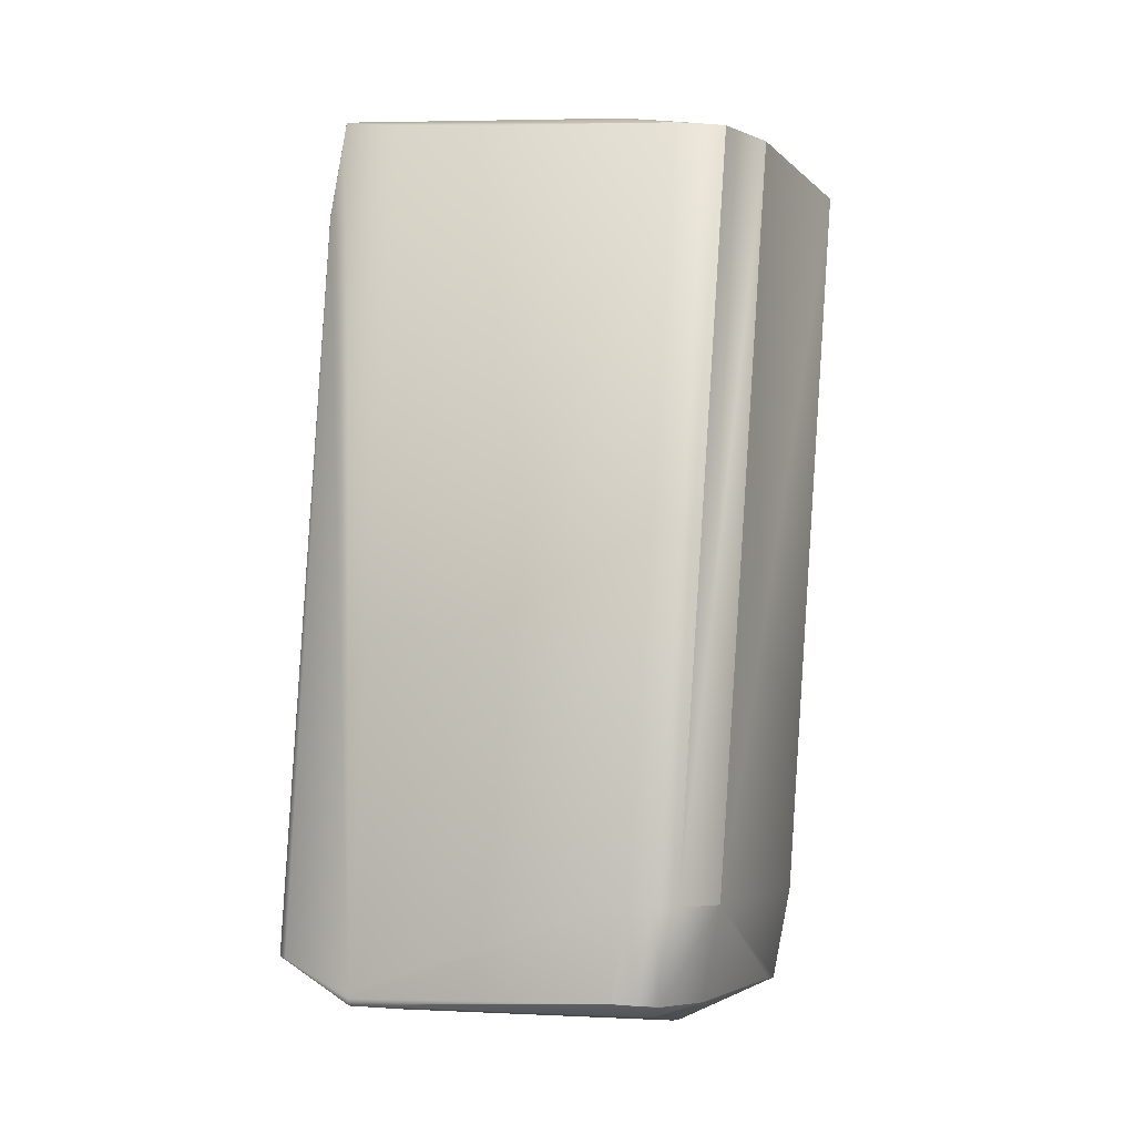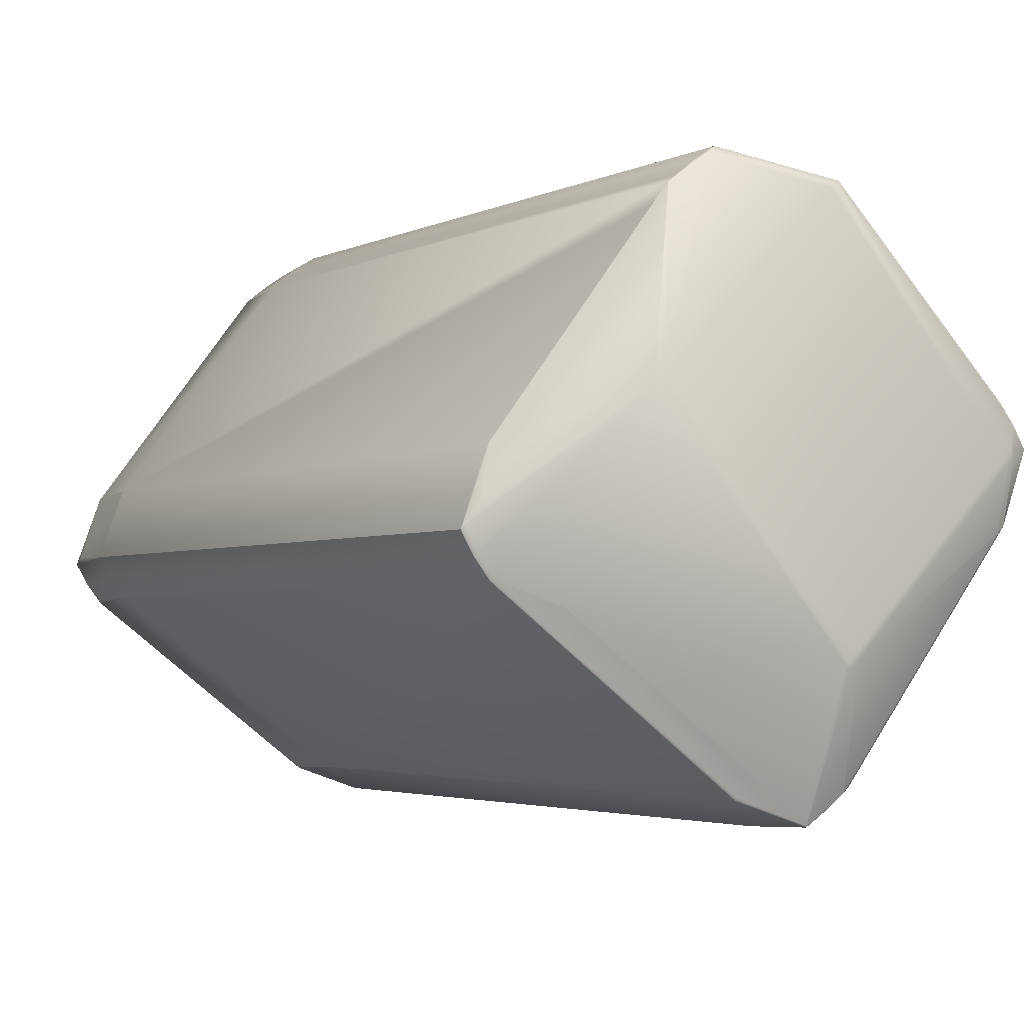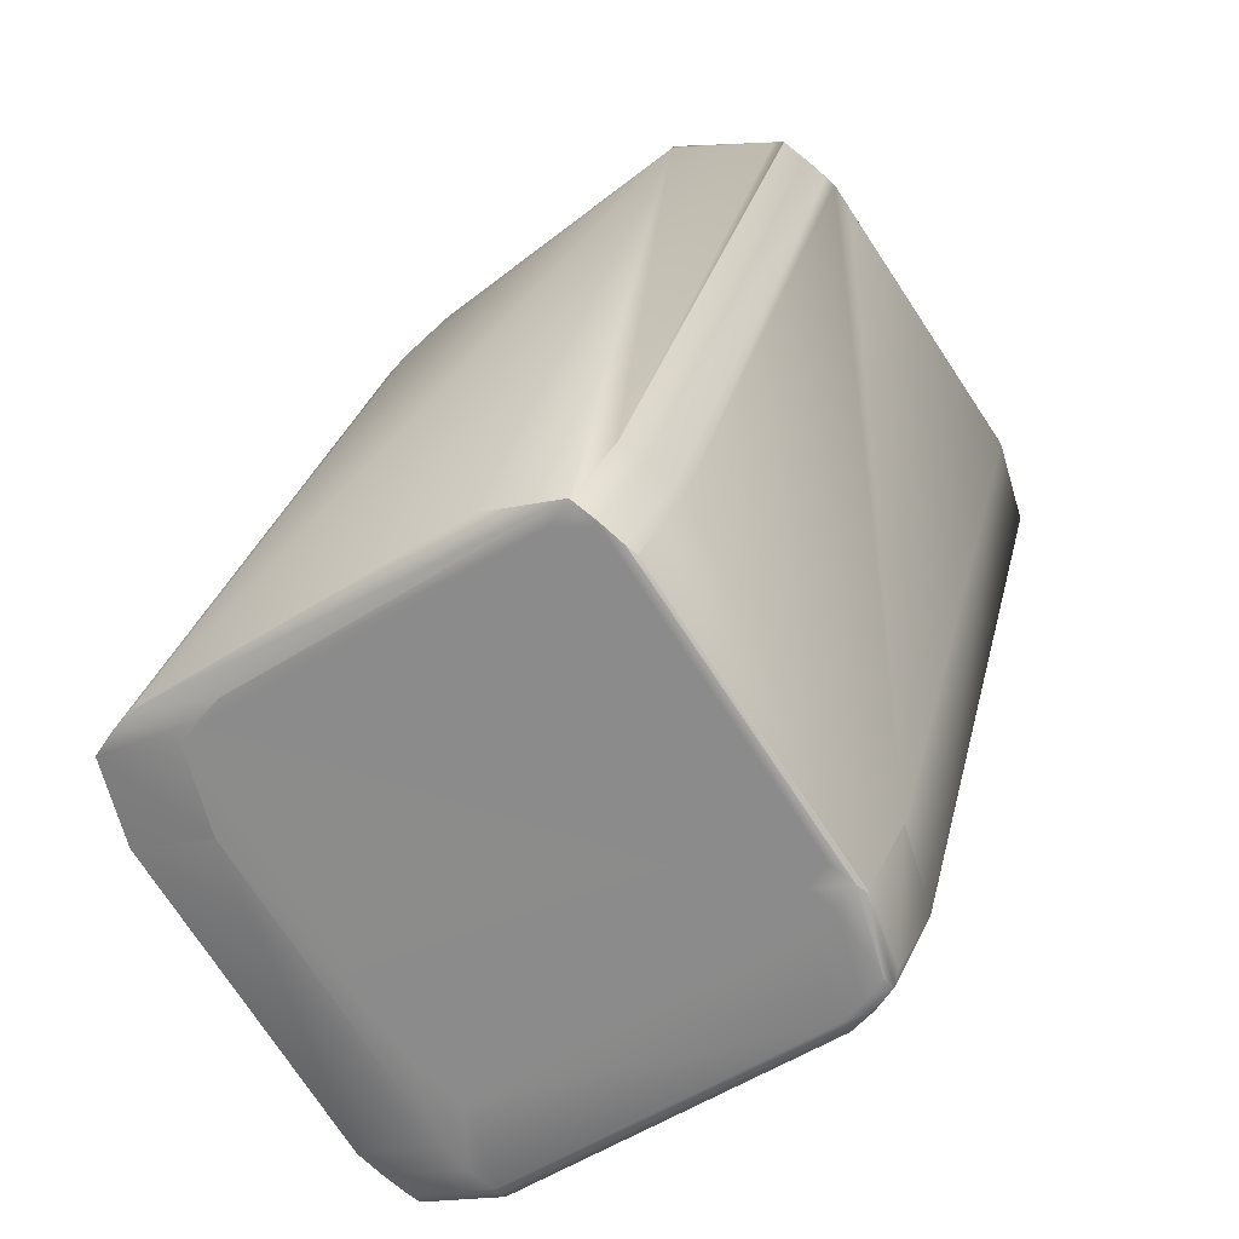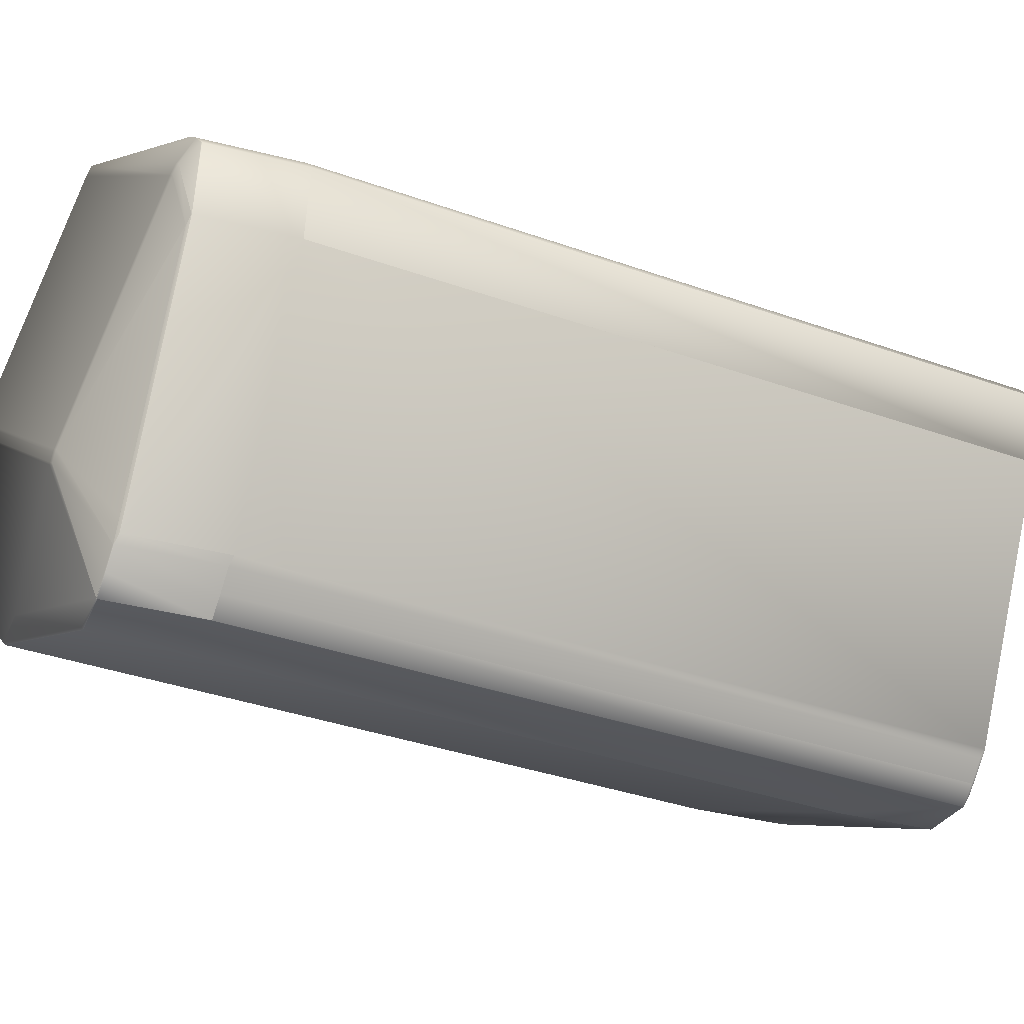
<metadata>
{"format":"obj","ext":"obj","renderer":"f3d","projection":"perspective","resolution":1024,"background":"white","views":[{"elev":-14.8,"azim":-126.8,"up":"+Z"},{"elev":-7.9,"azim":137.7,"up":"+Y"},{"elev":28.2,"azim":-0.8,"up":"+Y"},{"elev":-43.9,"azim":-127.8,"up":"+Y"}]}
</metadata>
<code>
v 0.6744 0.8894 0.8037
v 0.6747 0.8891 0.8012
v 0.5819 0.8253 0.8328
v 0.7089 0.8973 0.8189
v 0.6514 0.9199 1.107
v 0.5214 0.8476 1.12
v 0.6387 0.9211 1.143
v 0.6142 0.9129 1.134
v 0.6684 0.7315 0.8001
v 0.6675 0.7323 0.7999
v 0.6694 0.7341 0.7999
v 0.6708 0.729 0.8008
v 0.6547 0.6906 0.8189
v 0.6702 0.7333 0.8
v 0.6726 0.7308 0.8007
v 0.5933 0.8052 0.7931
v 0.5964 0.8025 0.7931
v 0.5949 0.7795 0.7995
v 0.5952 0.807 0.7931
v 0.5889 0.8169 0.7962
v 0.584 0.8091 0.7958
v 0.5918 0.7821 0.7995
v 0.5917 0.7821 0.7996
v 0.5968 0.8021 0.7931
v 0.595 0.7795 0.7995
v 0.5983 0.8043 0.7931
v 0.5987 0.8039 0.7931
v 0.6546 0.6904 0.819
v 0.6494 0.6982 0.8173
v 0.6713 0.7284 0.801
v 0.6689 0.6794 0.8227
v 0.6688 0.6793 0.8227
v 0.6618 0.6846 0.8208
v 0.6732 0.7302 0.801
v 0.7503 0.815 0.8059
v 0.7495 0.8158 0.8057
v 0.715 0.8951 0.8199
v 0.7527 0.8125 0.8066
v 0.7291 0.8839 0.8237
v 0.7292 0.8838 0.8238
v 0.7221 0.8899 0.8218
v 0.6753 0.8887 0.7989
v 0.6784 0.886 0.7989
v 0.7093 0.8974 0.819
v 0.7114 0.8977 0.8197
v 0.712 0.8978 0.8199
v 0.5949 0.824 0.7969
v 0.5948 0.824 0.7969
v 0.5948 0.8241 0.797
v 0.5948 0.8241 0.797
v 0.6788 0.8856 0.799
v 0.7533 0.8119 0.8069
v 0.7293 0.8838 0.8238
v 0.7293 0.8838 0.8239
v 0.7923 0.7755 0.8424
v 0.7944 0.7722 0.8443
v 0.7951 0.7705 0.845
v 0.7957 0.7695 0.8456
v 0.7959 0.7692 0.8458
v 0.796 0.7689 0.846
v 0.7912 0.7614 0.8455
v 0.7915 0.7605 0.846
v 0.7857 0.7536 0.8453
v 0.7616 0.7449 0.8372
v 0.7888 0.795 0.843
v 0.7295 0.8837 0.824
v 0.7248 0.7933 1.165
v 0.7159 0.818 1.165
v 0.7237 0.791 1.17
v 0.7365 0.7898 1.134
v 0.7286 0.8167 1.13
v 0.7954 0.7702 0.8453
v 0.7956 0.7699 0.8455
v 0.7968 0.768 0.8468
v 0.7962 0.7687 0.8462
v 0.7963 0.7684 0.8463
v 0.7964 0.7682 0.8464
v 0.7966 0.768 0.8466
v 0.7917 0.7603 0.8462
v 0.7859 0.7533 0.8455
v 0.7616 0.7445 0.8374
v 0.693 0.688 0.8308
v 0.786 0.753 0.8458
v 0.6932 0.6878 0.831
v 0.7286 0.8168 1.13
v 0.6689 0.9058 1.111
v 0.7158 0.818 1.166
v 0.7157 0.818 1.166
v 0.7286 0.8168 1.13
v 0.7157 0.8179 1.166
v 0.656 0.907 1.147
v 0.7892 0.7945 0.8435
v 0.7347 0.8758 0.8257
v 0.7889 0.7949 0.8432
v 0.7969 0.7678 0.847
v 0.7968 0.7678 0.8469
v 0.7919 0.76 0.8465
v 0.786 0.7527 0.846
v 0.6932 0.6875 0.8312
v 0.6688 0.6791 0.8228
v 0.712 0.8977 0.82
v 0.7151 0.8951 0.82
v 0.7121 0.8978 0.82
v 0.7222 0.8898 0.8218
v 0.6617 0.6843 0.821
v 0.6618 0.6844 0.8209
v 0.7151 0.8951 0.82
v 0.7222 0.8898 0.8219
v 0.6201 0.7107 1.154
v 0.6199 0.7106 1.154
v 0.6326 0.7094 1.118
v 0.7125 0.7758 1.169
v 0.7969 0.7676 0.8471
v 0.792 0.7598 0.8467
v 0.786 0.7525 0.8461
v 0.6932 0.6873 0.8314
v 0.5889 0.817 0.7962
v 0.5839 0.8091 0.7958
v 0.5839 0.8091 0.7958
v 0.6688 0.679 0.8229
v 0.6932 0.6872 0.8315
v 0.6687 0.6789 0.823
v 0.6931 0.6871 0.8316
v 0.7191 0.8925 0.8219
v 0.7121 0.8977 0.82
v 0.7192 0.8924 0.8219
v 0.7223 0.8898 0.8219
v 0.6516 0.9199 1.107
v 0.7364 0.7897 1.134
v 0.797 0.7675 0.8473
v 0.5889 0.817 0.7963
v 0.6616 0.6842 0.8211
v 0.6545 0.6903 0.8191
v 0.6492 0.6981 0.8174
v 0.5948 0.7794 0.7996
v 0.7193 0.8924 0.822
v 0.7224 0.8897 0.822
v 0.7122 0.8977 0.8201
v 0.6197 0.7106 1.154
v 0.6197 0.7105 1.154
v 0.792 0.7596 0.8468
v 0.786 0.7524 0.8462
v 0.5947 0.824 0.7971
v 0.5887 0.8169 0.7963
v 0.5838 0.809 0.7959
v 0.5759 0.8182 0.8321
v 0.571 0.8103 0.8316
v 0.5788 0.7833 0.8354
v 0.5917 0.7821 0.7996
v 0.5916 0.7821 0.7996
v 0.5955 0.7023 1.146
v 0.5952 0.7023 1.146
v 0.6559 0.6801 0.8589
v 0.5952 0.7023 1.146
v 0.5952 0.7023 1.146
v 0.6196 0.7105 1.154
v 0.5952 0.7023 1.146
v 0.6324 0.7093 1.118
v 0.6931 0.6871 0.8316
v 0.6562 0.6801 0.859
v 0.6387 0.9211 1.143
v 0.7187 0.7831 1.169
v 0.7315 0.7818 1.134
v 0.7157 0.8178 1.166
v 0.7235 0.7909 1.17
v 0.7185 0.783 1.169
v 0.7157 0.8178 1.166
v 0.7128 0.776 1.169
v 0.7255 0.7747 1.133
v 0.7125 0.7758 1.169
v 0.5154 0.8404 1.119
v 0.5104 0.8325 1.118
v 0.5182 0.8056 1.122
v 0.5104 0.8325 1.118
v 0.5788 0.7833 0.8354
v 0.5104 0.8325 1.118
v 0.5182 0.8055 1.122
v 0.5778 0.7164 1.142
v 0.6384 0.6941 0.855
v 0.6513 0.6929 0.8192
v 0.646 0.7008 0.8175
v 0.6558 0.6801 0.8589
v 0.6514 0.6929 0.8191
v 0.6462 0.7007 0.8174
v 0.6513 0.6929 0.8191
v 0.6461 0.7007 0.8174
v 0.6687 0.6788 0.823
v 0.6615 0.6842 0.8211
v 0.6544 0.6903 0.8191
v 0.653 0.9097 1.147
v 0.6458 0.9157 1.145
v 0.653 0.9097 1.147
v 0.656 0.9071 1.147
v 0.6659 0.9084 1.111
v 0.6587 0.9145 1.109
v 0.6458 0.9157 1.145
v 0.6613 0.8992 1.148
v 0.7264 0.8863 0.824
v 0.5428 0.8138 1.131
v 0.5349 0.8408 1.127
v 0.5427 0.8138 1.131
v 0.6022 0.7246 1.15
v 0.5944 0.7515 1.146
v 0.7235 0.7909 1.17
v 0.792 0.7595 0.8469
v 0.797 0.7674 0.8473
v 0.7859 0.7523 0.8462
v 0.7919 0.7595 0.8469
v 0.7254 0.7746 1.133
v 0.6325 0.7093 1.118
v 0.6385 0.6941 0.8549
v 0.6415 0.6915 0.8549
v 0.5234 0.7977 1.124
v 0.588 0.7076 1.144
v 0.6486 0.6854 0.857
v 0.588 0.7077 1.144
v 0.6558 0.6801 0.8588
v 0.6486 0.6854 0.8569
v 0.6615 0.6842 0.8212
v 0.6686 0.6788 0.8231
v 0.6543 0.6903 0.8192
v 0.6415 0.6915 0.855
v 0.6582 0.9018 1.148
v 0.7126 0.8205 1.166
v 0.7126 0.8204 1.166
v 0.653 0.9096 1.147
v 0.6582 0.9018 1.148
v 0.6458 0.9157 1.145
v 0.6387 0.9211 1.143
v 0.5458 0.8558 1.128
v 0.5398 0.8487 1.127
v 0.5408 0.8479 1.128
v 0.6337 0.9132 1.142
v 0.5458 0.8558 1.128
v 0.5398 0.8487 1.127
v 0.5348 0.8407 1.127
v 0.6873 0.8168 1.161
v 0.6389 0.9053 1.144
v 0.6933 0.824 1.162
v 0.7204 0.7935 1.17
v 0.7204 0.7935 1.17
v 0.7235 0.7909 1.17
v 0.5426 0.8138 1.131
v 0.5182 0.8056 1.122
v 0.5234 0.7978 1.124
v 0.5778 0.7164 1.142
v 0.7185 0.7829 1.169
v 0.5214 0.8476 1.12
v 0.5154 0.8404 1.119
v 0.5104 0.8325 1.118
v 0.5921 0.7049 1.146
v 0.5849 0.7103 1.144
v 0.5922 0.7049 1.146
v 0.5809 0.7137 1.142
v 0.585 0.7103 1.144
v 0.5106 0.8323 1.119
v 0.6686 0.6788 0.8232
v 0.6511 0.9071 1.146
v 0.7054 0.8258 1.164
v 0.7004 0.8179 1.164
v 0.7076 0.8125 1.166
v 0.6458 0.915 1.145
v 0.6439 0.9132 1.144
v 0.6983 0.8319 1.162
v 0.7016 0.8054 1.165
v 0.7154 0.7856 1.169
v 0.6088 0.7401 1.15
v 0.7094 0.7784 1.169
v 0.6944 0.8107 1.163
v 0.6016 0.7455 1.148
v 0.6094 0.7185 1.152
v 0.6165 0.7131 1.154
f 1 2 3
f 1 4 2
f 1 5 4
f 1 3 6
f 1 7 5
f 1 8 7
f 1 6 8
f 9 10 11
f 9 12 13
f 9 14 15
f 9 11 14
f 9 15 12
f 9 13 10
f 16 17 18
f 16 19 17
f 16 20 19
f 16 21 20
f 16 22 23
f 16 18 22
f 16 23 21
f 24 10 25
f 24 17 26
f 24 27 10
f 24 26 27
f 24 25 17
f 10 27 11
f 10 13 28
f 10 28 29
f 10 18 25
f 10 29 18
f 17 19 26
f 17 25 18
f 12 30 31
f 12 15 30
f 12 31 32
f 12 32 33
f 12 33 13
f 30 15 34
f 30 34 31
f 35 14 36
f 35 36 37
f 35 38 14
f 35 39 40
f 35 41 39
f 35 37 41
f 35 40 38
f 14 11 36
f 14 38 15
f 42 19 20
f 42 43 26
f 42 26 19
f 42 2 4
f 42 4 44
f 42 44 45
f 42 45 46
f 42 46 43
f 42 47 48
f 42 20 47
f 42 48 49
f 42 49 50
f 42 50 2
f 51 27 43
f 51 36 11
f 51 11 27
f 51 43 37
f 51 37 36
f 27 26 43
f 43 46 37
f 2 50 3
f 38 52 34
f 38 34 15
f 38 40 53
f 38 53 54
f 38 54 52
f 52 55 56
f 52 56 57
f 52 57 58
f 52 58 59
f 52 59 60
f 52 60 61
f 52 61 62
f 52 62 63
f 52 63 64
f 52 65 55
f 52 64 34
f 52 54 66
f 52 66 65
f 34 64 31
f 55 65 56
f 67 68 69
f 67 70 71
f 67 69 70
f 67 71 68
f 56 72 57
f 56 73 72
f 56 58 73
f 56 65 74
f 56 74 58
f 4 5 44
f 44 46 45
f 44 5 46
f 57 72 73
f 57 73 58
f 58 74 59
f 59 74 60
f 60 75 76
f 60 76 77
f 60 77 62
f 60 62 61
f 60 74 75
f 75 78 76
f 75 74 78
f 76 78 77
f 77 78 79
f 77 79 62
f 62 79 80
f 62 80 63
f 63 80 81
f 63 81 64
f 82 80 83
f 82 84 31
f 82 31 81
f 82 83 84
f 82 81 80
f 68 85 86
f 68 87 88
f 68 89 85
f 68 88 90
f 68 90 69
f 68 71 89
f 68 86 91
f 68 91 87
f 85 89 71
f 85 70 92
f 85 71 70
f 85 93 66
f 85 92 93
f 85 66 86
f 65 94 95
f 65 95 74
f 65 66 94
f 78 74 96
f 78 96 97
f 78 97 79
f 79 97 83
f 79 83 80
f 84 83 98
f 84 99 100
f 84 100 31
f 84 98 99
f 64 81 31
f 31 100 32
f 46 101 102
f 46 102 37
f 46 103 101
f 46 5 103
f 39 41 104
f 39 104 40
f 41 37 102
f 41 102 104
f 74 95 96
f 32 100 105
f 32 106 33
f 32 105 106
f 33 106 105
f 33 105 28
f 33 28 13
f 87 91 88
f 101 103 107
f 101 107 102
f 94 93 92
f 94 92 95
f 94 66 93
f 40 104 108
f 40 108 53
f 104 102 107
f 104 107 108
f 109 110 111
f 109 111 112
f 109 112 110
f 96 95 113
f 96 113 114
f 96 114 97
f 97 114 98
f 97 98 83
f 99 98 115
f 99 116 100
f 99 115 116
f 47 20 48
f 20 21 117
f 20 117 48
f 21 118 117
f 21 119 118
f 21 23 119
f 100 120 105
f 100 116 121
f 100 122 120
f 100 121 123
f 100 123 122
f 124 103 125
f 124 108 107
f 124 107 103
f 124 126 127
f 124 125 126
f 124 127 108
f 103 5 128
f 103 128 125
f 53 108 127
f 53 127 54
f 70 69 129
f 70 129 130
f 70 130 92
f 95 92 130
f 95 130 113
f 48 117 49
f 117 118 131
f 117 131 49
f 118 119 131
f 22 18 23
f 120 122 132
f 120 132 105
f 105 132 133
f 105 133 28
f 28 133 134
f 28 135 29
f 28 134 135
f 18 29 135
f 18 135 23
f 88 91 90
f 126 125 136
f 126 136 137
f 126 137 127
f 125 128 138
f 125 138 136
f 54 127 66
f 127 137 66
f 110 139 140
f 110 140 111
f 110 112 139
f 113 130 141
f 113 141 114
f 114 141 115
f 114 115 98
f 116 115 142
f 116 142 121
f 143 144 3
f 143 3 50
f 143 49 144
f 143 50 49
f 144 145 146
f 144 146 3
f 144 49 131
f 144 131 145
f 145 147 146
f 145 131 119
f 145 119 23
f 145 148 147
f 145 23 149
f 145 149 150
f 145 150 148
f 151 152 153
f 151 154 152
f 151 155 154
f 151 156 157
f 151 158 156
f 151 159 158
f 151 157 155
f 151 153 160
f 151 160 159
f 5 161 128
f 5 7 161
f 69 162 163
f 69 90 164
f 69 165 166
f 69 163 129
f 69 164 167
f 69 166 162
f 69 167 165
f 162 168 169
f 162 169 163
f 162 166 170
f 162 170 168
f 168 170 169
f 3 146 6
f 146 147 171
f 146 171 6
f 172 147 173
f 172 174 147
f 172 173 174
f 147 148 175
f 147 174 176
f 147 175 173
f 147 176 171
f 148 177 173
f 148 178 177
f 148 179 178
f 148 173 175
f 148 180 179
f 148 150 181
f 148 181 180
f 152 154 182
f 152 182 153
f 183 184 134
f 183 133 185
f 183 134 133
f 183 185 184
f 23 184 185
f 23 135 184
f 23 185 186
f 23 186 149
f 184 135 134
f 122 187 188
f 122 188 132
f 122 123 159
f 122 159 187
f 132 188 189
f 132 189 133
f 133 189 185
f 190 191 192
f 190 193 194
f 190 194 195
f 190 195 191
f 190 192 91
f 190 91 193
f 191 161 196
f 191 195 128
f 191 128 161
f 191 196 192
f 161 7 196
f 90 197 164
f 90 91 197
f 193 86 194
f 193 91 86
f 194 198 195
f 194 86 198
f 198 136 195
f 198 86 66
f 198 66 137
f 198 137 136
f 195 136 128
f 136 138 128
f 199 200 201
f 199 201 202
f 199 203 200
f 199 202 203
f 165 204 166
f 165 167 204
f 139 112 140
f 129 163 205
f 129 206 130
f 129 205 206
f 130 206 205
f 130 205 141
f 163 169 207
f 163 208 205
f 163 207 208
f 141 205 142
f 141 142 115
f 169 170 112
f 169 209 207
f 169 112 209
f 111 140 156
f 111 209 112
f 111 210 159
f 111 156 210
f 111 207 209
f 111 159 207
f 121 142 207
f 121 207 123
f 174 173 176
f 211 212 179
f 211 179 180
f 211 180 212
f 177 213 173
f 177 178 213
f 154 214 215
f 154 155 216
f 154 216 214
f 154 215 182
f 217 218 219
f 217 182 215
f 217 215 218
f 217 220 182
f 217 219 220
f 214 216 215
f 218 212 221
f 218 215 222
f 218 222 212
f 218 221 219
f 212 222 179
f 212 180 221
f 185 189 180
f 185 180 186
f 149 186 180
f 149 180 181
f 149 181 150
f 187 220 219
f 187 219 188
f 187 159 220
f 188 219 221
f 188 221 189
f 189 221 180
f 223 224 197
f 223 192 225
f 223 197 91
f 223 91 192
f 223 225 224
f 224 164 197
f 224 225 167
f 224 167 164
f 192 196 226
f 192 227 225
f 192 226 227
f 196 7 228
f 196 228 226
f 7 8 229
f 7 229 228
f 230 231 232
f 230 232 233
f 230 229 234
f 230 234 231
f 230 233 229
f 231 200 232
f 231 234 235
f 231 235 236
f 231 236 200
f 232 200 237
f 232 238 233
f 232 239 238
f 232 237 239
f 200 203 237
f 200 236 201
f 240 204 167
f 240 225 241
f 240 167 225
f 240 241 242
f 240 242 204
f 201 236 243
f 201 243 244
f 201 245 246
f 201 246 202
f 201 244 245
f 204 242 247
f 204 247 166
f 166 247 112
f 166 112 170
f 140 112 156
f 205 208 207
f 205 207 142
f 210 156 158
f 210 158 159
f 123 207 159
f 8 6 248
f 8 248 229
f 6 171 248
f 171 176 249
f 171 249 248
f 176 173 250
f 176 250 249
f 251 252 216
f 251 155 253
f 251 216 155
f 251 253 252
f 252 178 254
f 252 254 216
f 252 253 255
f 252 255 178
f 213 178 246
f 213 246 173
f 178 179 254
f 178 255 246
f 179 222 254
f 173 245 244
f 173 246 245
f 173 244 256
f 173 256 250
f 155 157 253
f 182 220 153
f 216 254 215
f 215 254 222
f 220 159 257
f 220 257 153
f 227 226 258
f 227 258 259
f 227 259 225
f 225 259 260
f 225 261 241
f 225 260 261
f 226 228 262
f 226 262 258
f 228 229 262
f 258 262 263
f 258 263 264
f 258 264 259
f 259 264 239
f 259 239 260
f 262 229 263
f 263 229 233
f 263 238 264
f 263 233 238
f 264 238 239
f 229 248 234
f 234 248 235
f 235 248 249
f 235 249 250
f 235 250 236
f 261 265 266
f 261 260 265
f 261 266 241
f 265 267 268
f 265 260 269
f 265 269 267
f 265 268 266
f 267 269 270
f 267 270 271
f 267 272 268
f 267 271 272
f 260 239 269
f 239 237 269
f 269 237 270
f 270 237 203
f 270 203 202
f 270 202 271
f 236 250 256
f 236 256 243
f 241 266 242
f 266 268 247
f 266 247 242
f 268 272 156
f 268 112 247
f 268 156 112
f 272 271 253
f 272 253 156
f 271 202 255
f 271 255 253
f 202 246 255
f 243 256 244
f 156 253 157
f 159 160 257
f 153 257 160

</code>
